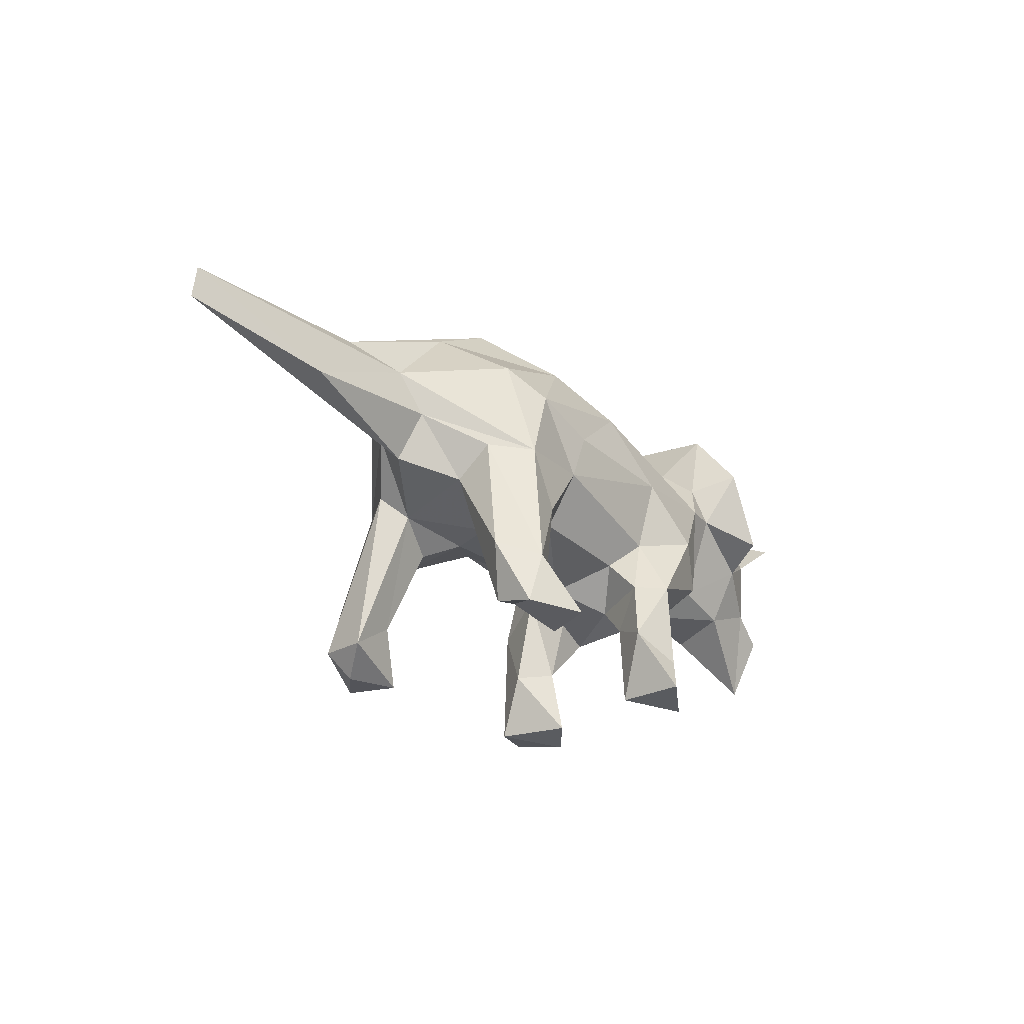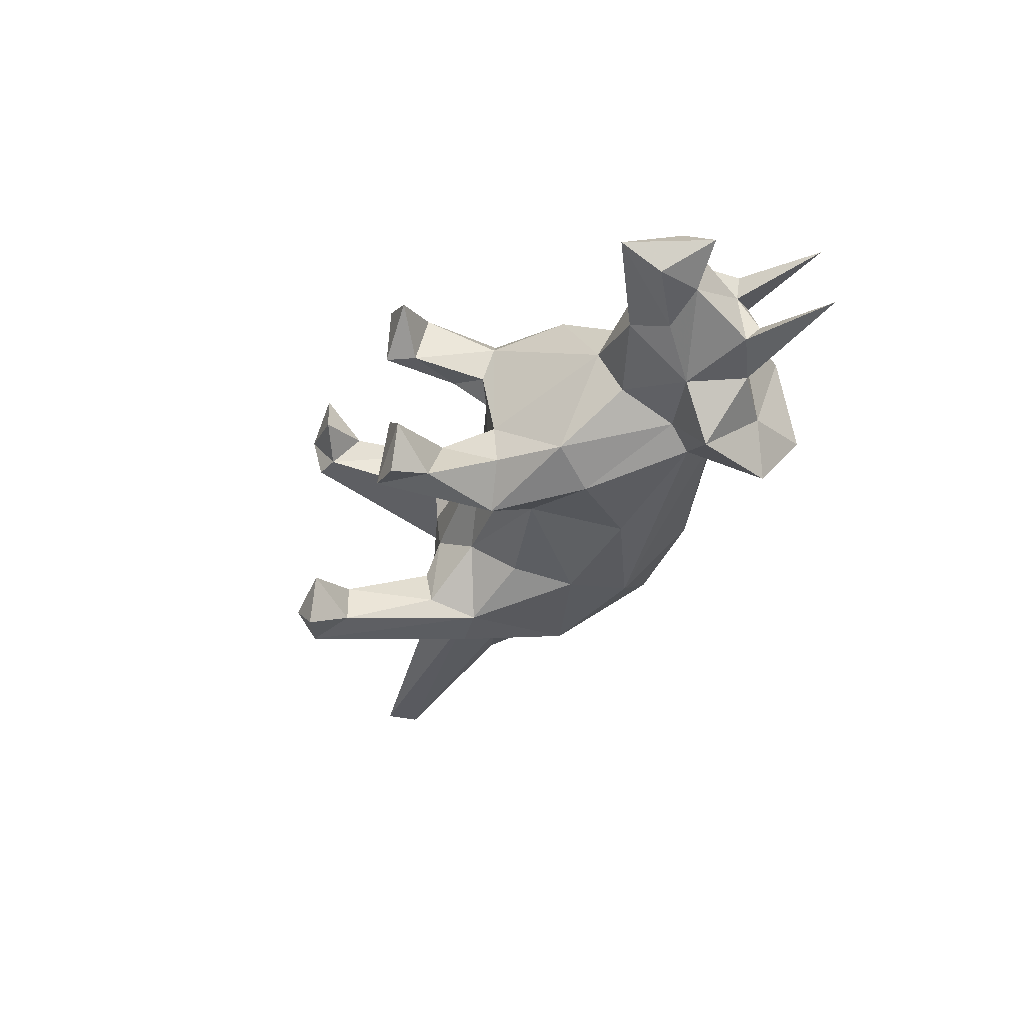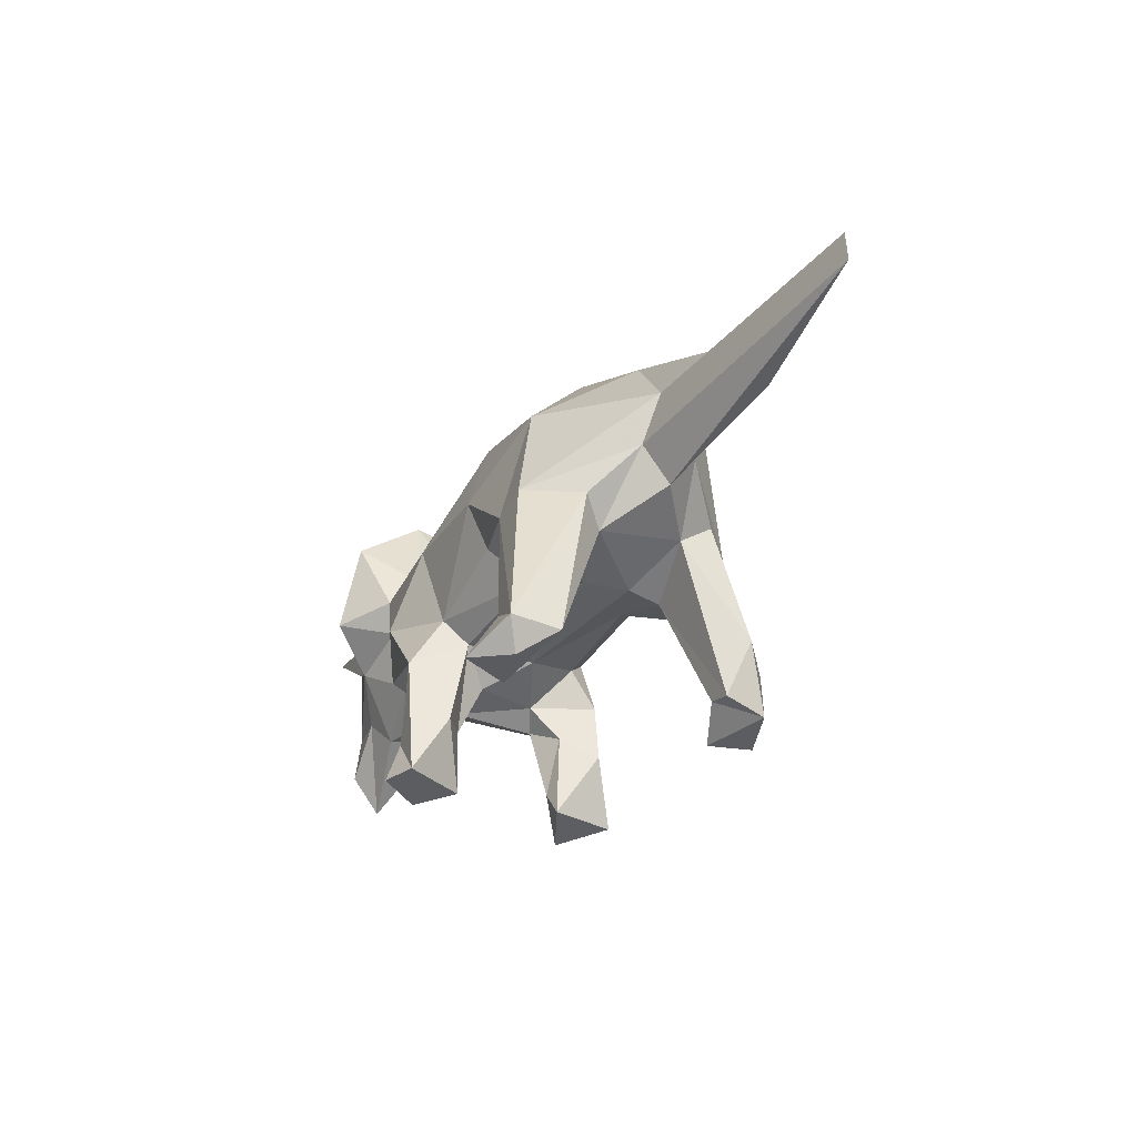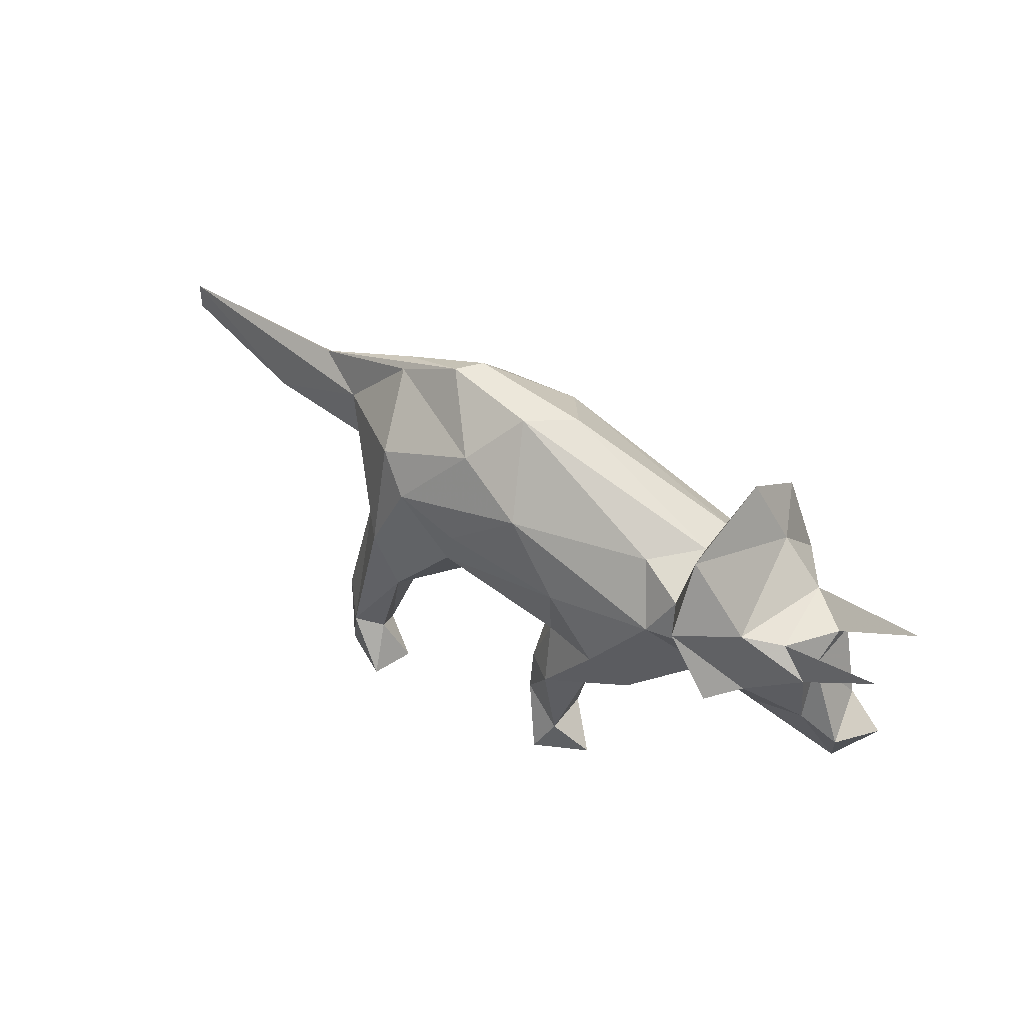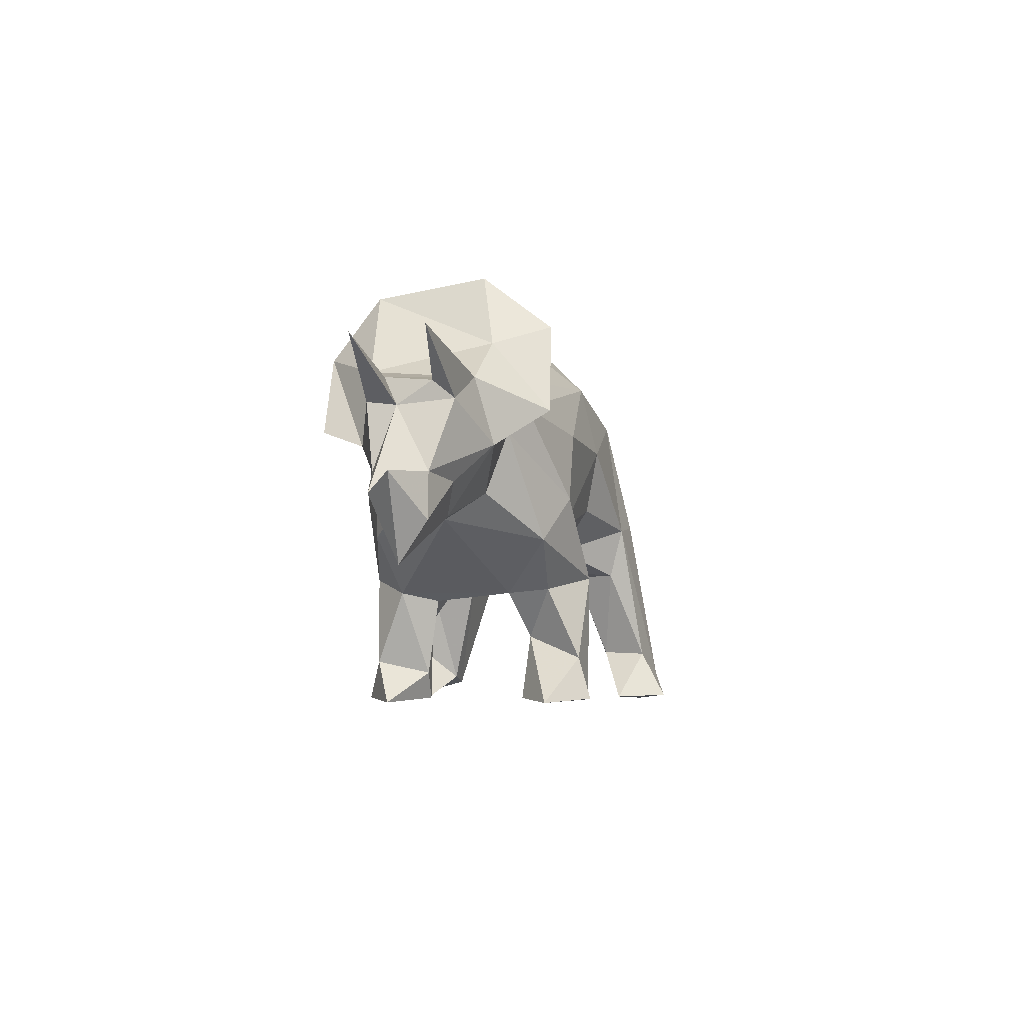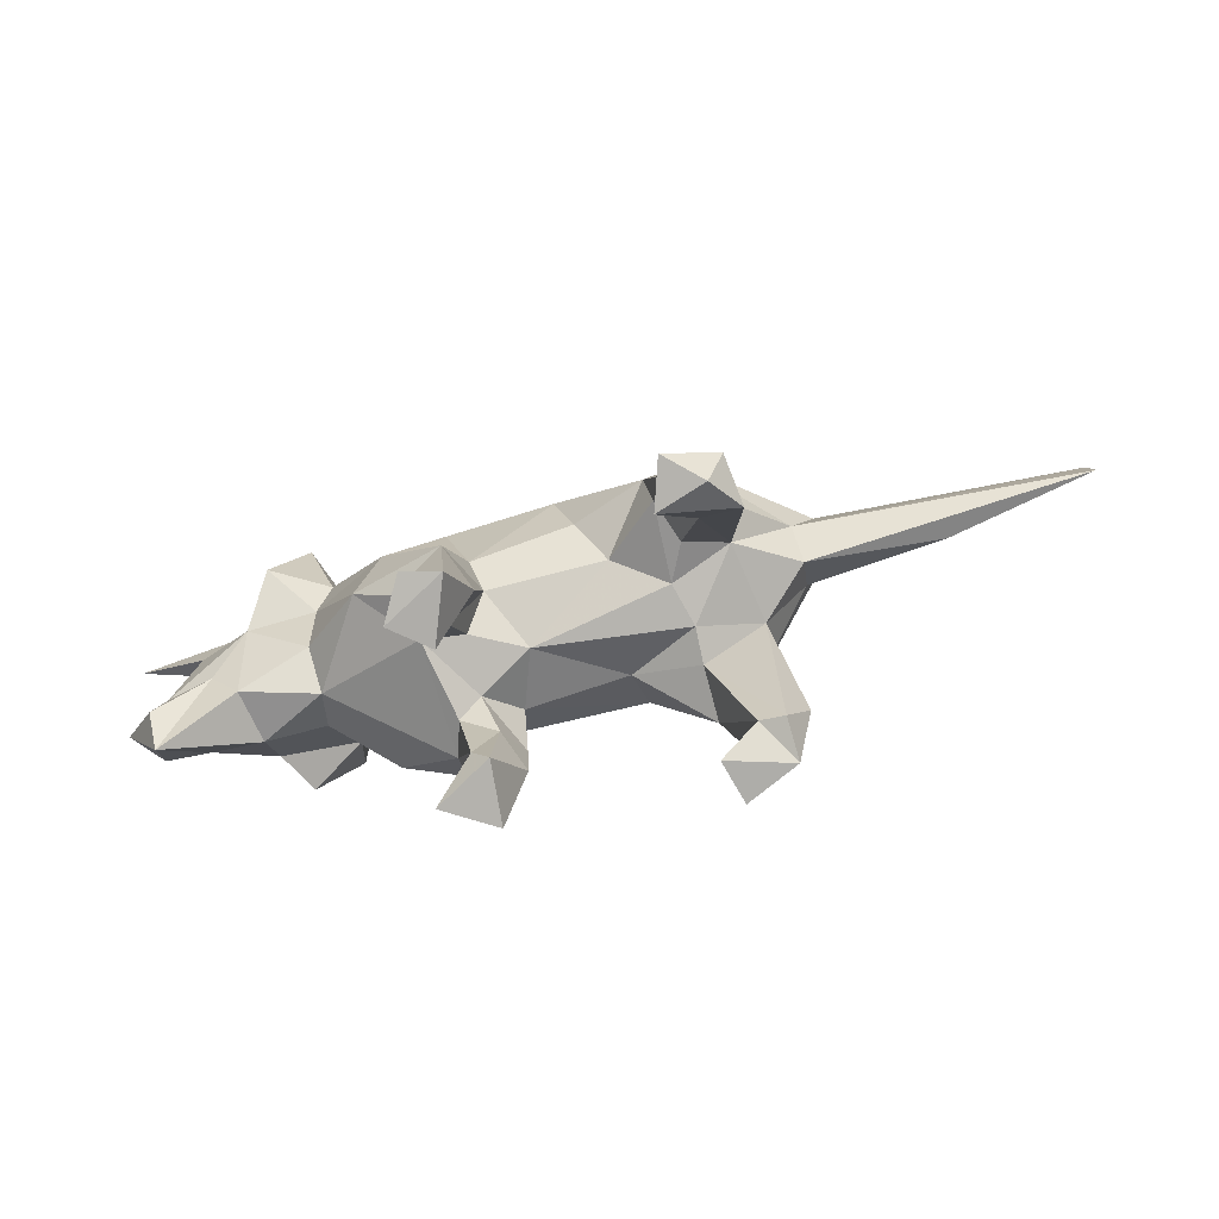
<metadata>
{"format":"obj","ext":"obj","renderer":"f3d","projection":"perspective","resolution":1024,"background":"white","views":[{"elev":-29.2,"azim":-50.1,"up":"+Y"},{"elev":-37.5,"azim":65.9,"up":"+Z"},{"elev":-35.1,"azim":-120.4,"up":"+Y"},{"elev":50.2,"azim":38.2,"up":"+Y"},{"elev":-4.1,"azim":103.3,"up":"+Y"},{"elev":-78.7,"azim":-164.7,"up":"+Y"}]}
</metadata>
<code>
o dino
v 1.456 0.1339 -0.5063
v 1.383 0.8572 -0.7602
v 2.185 0.6222 -0.7875
v 2.321 -0.195 -0.28
v 1.414 -0.1652 0.001482
v 3.269 -0.7767 0.0105
v 2.646 0.1715 -0.4352
v 3.22 0.2419 -0.3098
v 2.891 1.076 -0.5164
v 2.865 1.024 0.1633
v 3.328 -0.2986 -0.333
v 3.777 0.207 -0.01501
v 2.371 1.379 -0.6064
v 1.831 1.044 -1.363
v 2.898 1.287 -0.2581
v 1.169 1.174 -0.9412
v 3.812 1.765 -0.4354
v 2.534 1.39 0.4079
v 1.797 1.853 -0.6726
v 1.448 2.074 -1.289
v 1.384 2.7 -0.4696
v 1.087 1.597 -0.5722
v 1.107 1.811 0.0584
v -1.721 1.752 -1.024
v -1.085 2.398 -0.2432
v -2.575 2.531 -0.184
v -3.004 1.366 -1.135
v -3.749 2.001 -0.07625
v -2.791 2.526 0.1136
v -4.512 1.01 -0.267
v -5.198 1.255 -0.006507
v -7.719 0.9958 -0.02012
v 0.3559 0.1374 -1.289
v -0.3128 0.9786 -1.199
v -1.641 0.8886 -1.252
v -2.732 -0.07467 -1.388
v -3.235 -0.001567 -1.42
v -4.221 0.4208 -0.3502
v 0.7145 -0.3754 -1.04
v -0.6142 -0.1669 -1.015
v -0.4425 -0.8074 -1.374
v -0.7132 -0.4696 -0.7069
v -1.846 0.1466 -1.07
v -2.139 -0.3702 -0.6617
v -1.06 -0.6965 0.00996
v -2.75 -0.6015 -0.2584
v -0.4483 -0.8702 -0.3579
v 0.04818 -0.9502 -0.9492
v 0.05088 -0.995 -0.4554
v -0.4132 -0.9086 0.3451
v -2.798 -0.6827 -1.221
v -3.501 -0.409 -0.4999
v -2.974 -0.6979 -0.7043
v -2.881 -0.6026 0.2741
v -3.725 -0.1143 -0.7949
v -4.243 -0.03964 0.001073
v -3.646 -2.041 -1.714
v -3.154 -1.758 -1.599
v -7.758 0.5687 -0.03579
v -3.004 -2.321 -1.918
v -3.712 -2.09 -1.114
v -3.227 -1.737 -1.072
v -2.802 -2.345 -1.327
v -3.417 -2.375 -1.52
v -0.3617 -1.532 -0.6336
v -0.159 -1.798 -1.294
v -0.7434 -1.611 -0.935
v -0.5672 -2.321 -1.328
v -0.1146 -2.301 -1.447
v 0.1859 -2.35 -0.9318
v -0.2562 -2.301 -0.5524
v -3.109 -1.765 1.487
v -2.936 -2.319 1.892
v -2.796 -2.351 1.352
v -0.2702 -1.989 0.6699
v 0.2074 -2.355 1.072
v -0.486 -2.311 0.6944
v -0.1966 -1.853 1.305
v -0.4103 -2.308 1.477
v -0.754 -1.551 1.136
v -0.5515 -1.321 0.6891
v -0.3403 -0.8108 1.351
v -0.734 -0.8577 1.096
v -0.1258 -1.085 0.5054
v -0.7884 -0.4343 0.7257
v 0.01605 -0.9894 0.9371
v -0.5061 -0.1219 1.032
v 0.3113 0.1539 1.292
v 0.75 -0.3193 1.042
v -3.28 -2.085 1.11
v -3.445 -1.668 1.696
v -3.589 -2.303 1.611
v -3.583 -2.164 1.112
v -3.857 -1.521 1.298
v -2.857 -0.6416 0.7108
v -2.856 -0.6798 1.392
v -3.651 -0.2738 0.5165
v -3.628 0.08248 0.9718
v -3.226 0.02104 1.406
v -5.901 0.3437 0.2403
v -4.225 0.4863 0.373
v -4.526 1.017 0.2509
v -2.129 0.228 1.178
v -2.807 1.055 1.262
v -3.285 1.393 1.01
v -1.978 0.8165 1.248
v -1.114 1.59 1.064
v -2.039 -0.3294 0.6837
v 1.503 0.1136 0.4377
v 0.9374 1.031 1.019
v -0.3925 0.8015 1.213
v -3.66 1.998 0.146
v -2.052 1.967 0.8365
v -1.583 2.486 0.2552
v 0.581 1.709 0.5809
v 1.203 1.565 0.8128
v 1.353 1.065 0.9338
v 1.407 2.501 0.8149
v 1.51 1.755 1.36
v 2.013 0.834 1.304
v 3.749 1.715 0.439
v 2.896 1.062 0.5024
v 2.09 1.52 0.7086
v 2.247 0.6356 0.7583
v 2.233 -0.03774 0.3979
v 2.928 0.2719 0.4231
v 3.399 -0.001813 0.3258
f 1 2 3
f 1 3 4
f 1 4 5
f 6 4 7
f 4 3 7
f 7 3 8
f 8 3 9
f 8 9 10
f 8 11 7
f 11 6 7
f 11 12 6
f 11 8 12
f 3 13 9
f 13 3 14
f 15 10 9
f 2 16 14
f 2 14 3
f 17 13 15
f 13 17 9
f 15 13 18
f 18 10 15
f 13 14 19
f 19 14 20
f 20 21 19
f 9 17 15
f 16 20 14
f 20 16 22
f 20 22 21
f 23 21 22
f 22 16 24
f 22 24 25
f 22 25 23
f 25 24 26
f 26 24 27
f 26 28 29
f 28 27 30
f 28 26 27
f 30 31 28
f 31 30 32
f 16 33 34
f 16 2 33
f 34 35 24
f 34 24 16
f 24 35 27
f 27 36 37
f 27 37 30
f 27 35 36
f 30 37 38
f 30 38 32
f 2 1 39
f 2 39 33
f 34 33 40
f 34 40 35
f 40 41 42
f 40 33 41
f 40 43 35
f 35 43 36
f 43 40 44
f 43 44 36
f 42 45 44
f 44 45 46
f 44 40 42
f 42 47 45
f 39 48 41
f 1 5 39
f 39 5 49
f 39 49 48
f 39 41 33
f 49 50 47
f 47 50 45
f 51 44 46
f 44 51 36
f 46 52 53
f 46 53 51
f 46 54 52
f 52 38 55
f 38 52 56
f 38 37 55
f 37 36 57
f 36 51 58
f 36 58 57
f 38 59 32
f 56 59 38
f 58 60 57
f 37 57 55
f 55 57 61
f 55 61 52
f 52 61 62
f 52 62 53
f 53 62 51
f 62 61 63
f 62 63 58
f 51 62 58
f 57 60 64
f 64 61 57
f 64 63 61
f 60 58 63
f 60 63 64
f 48 49 65
f 41 48 66
f 42 41 67
f 42 65 47
f 42 67 65
f 41 68 67
f 41 66 68
f 66 48 65
f 49 47 65
f 68 66 69
f 66 65 70
f 66 70 69
f 65 71 70
f 65 67 71
f 67 68 71
f 71 68 70
f 68 69 70
f 72 73 74
f 75 76 77
f 76 75 78
f 76 79 77
f 78 79 76
f 79 78 80
f 77 81 75
f 79 80 77
f 77 80 81
f 80 78 82
f 80 82 83
f 80 83 81
f 81 83 50
f 50 84 81
f 50 83 85
f 78 75 86
f 84 86 75
f 75 81 84
f 86 82 78
f 82 87 83
f 83 87 85
f 82 88 87
f 82 86 89
f 74 90 72
f 72 91 73
f 73 91 92
f 92 74 73
f 74 92 90
f 90 92 93
f 92 94 93
f 92 91 94
f 90 95 96
f 90 96 72
f 90 93 95
f 95 93 97
f 95 97 54
f 93 94 97
f 97 94 98
f 94 91 98
f 98 91 99
f 91 72 96
f 91 96 99
f 56 100 59
f 100 32 59
f 100 101 102
f 100 56 101
f 96 103 99
f 103 104 99
f 104 105 99
f 106 107 104
f 106 104 103
f 103 96 108
f 99 102 101
f 99 105 102
f 99 101 98
f 98 101 97
f 101 56 97
f 52 54 97
f 52 97 56
f 95 54 108
f 95 108 96
f 54 46 45
f 45 108 54
f 45 50 85
f 45 85 108
f 49 84 50
f 84 49 86
f 49 5 86
f 5 89 86
f 5 109 89
f 88 82 89
f 89 109 110
f 89 110 88
f 108 85 103
f 85 87 103
f 103 111 106
f 103 87 111
f 106 111 107
f 87 88 111
f 111 88 110
f 111 110 107
f 100 102 32
f 102 105 112
f 105 113 112
f 105 104 113
f 104 107 113
f 113 29 112
f 107 114 113
f 107 110 115
f 107 115 114
f 110 116 115
f 110 117 116
f 32 102 31
f 112 31 102
f 29 31 112
f 31 29 28
f 29 114 26
f 29 113 114
f 114 25 26
f 114 23 25
f 114 115 23
f 115 116 23
f 21 23 118
f 118 23 116
f 118 116 119
f 116 117 119
f 120 119 117
f 121 122 10
f 10 18 121
f 122 121 18
f 19 118 123
f 19 123 13
f 123 18 13
f 19 21 118
f 119 123 118
f 119 120 124
f 120 117 124
f 124 123 119
f 18 123 122
f 117 110 109
f 117 109 124
f 124 109 125
f 124 126 122
f 122 126 10
f 122 123 124
f 10 126 127
f 10 127 8
f 8 127 12
f 12 127 6
f 127 126 6
f 125 6 126
f 126 124 125
f 6 125 4
f 4 125 5
f 5 125 109

</code>
